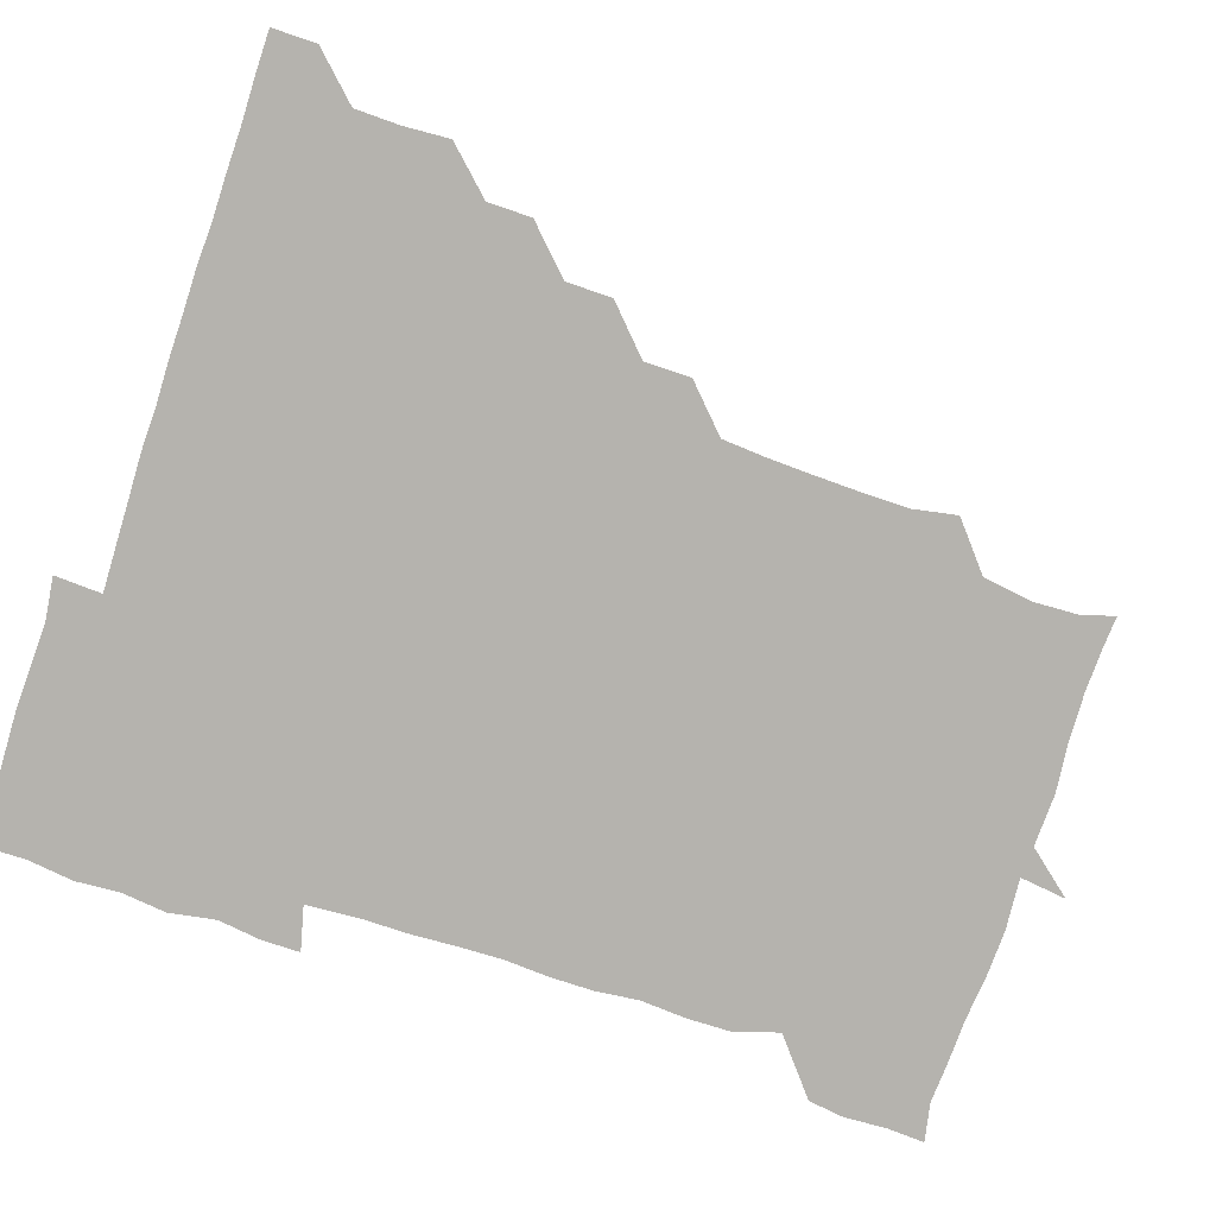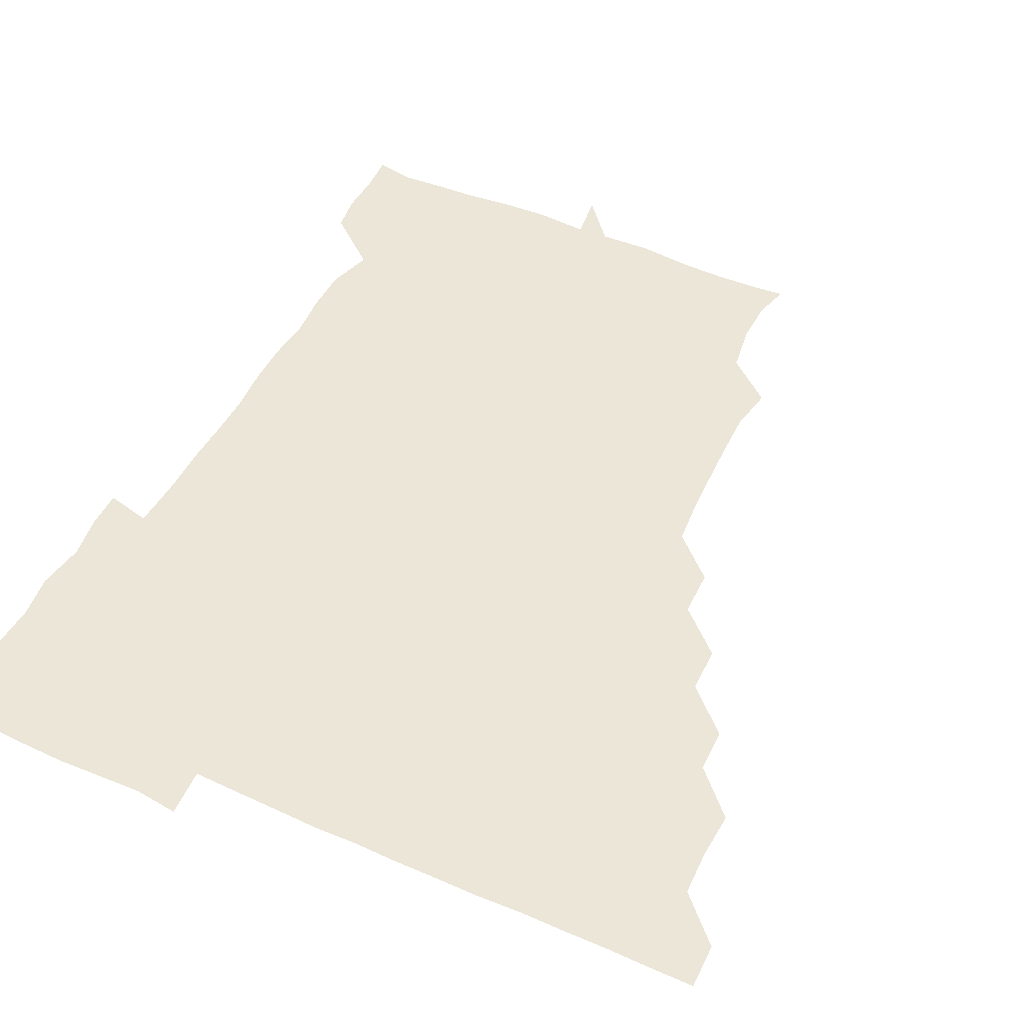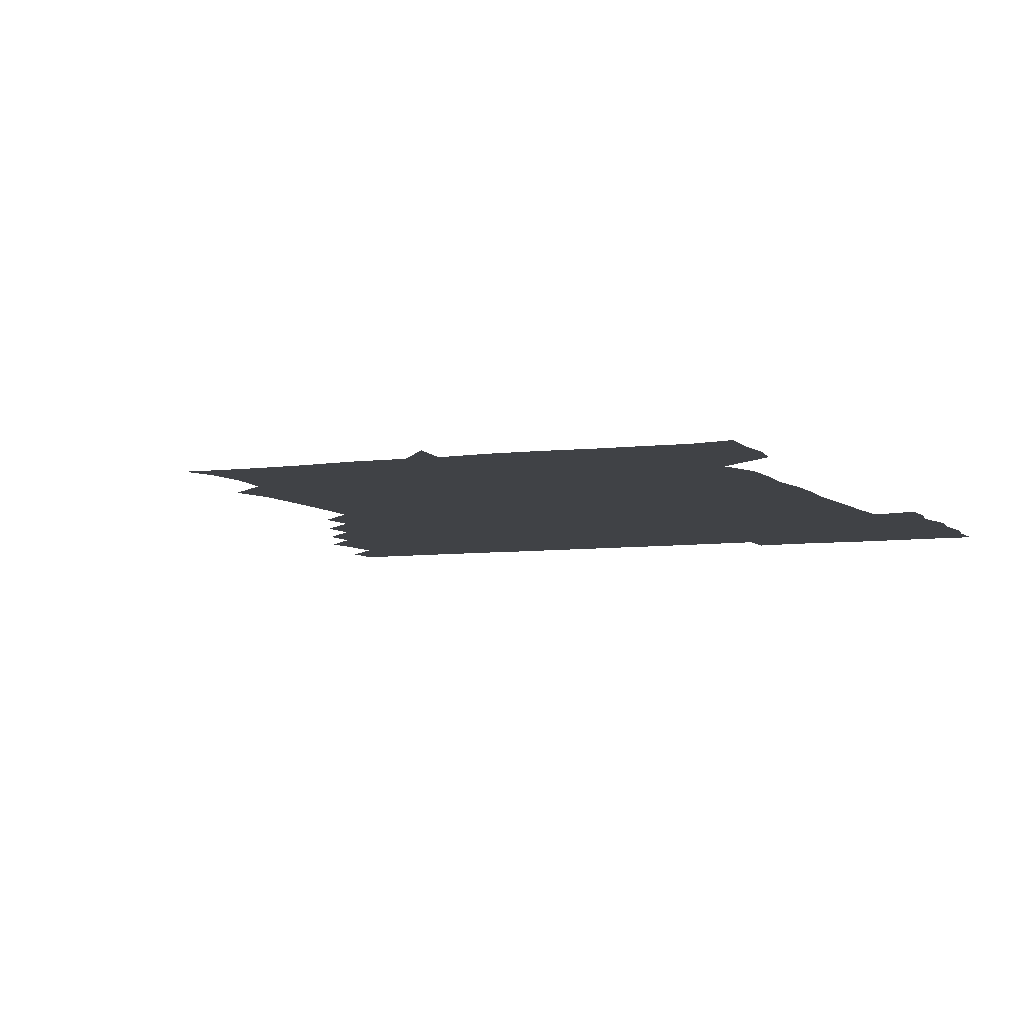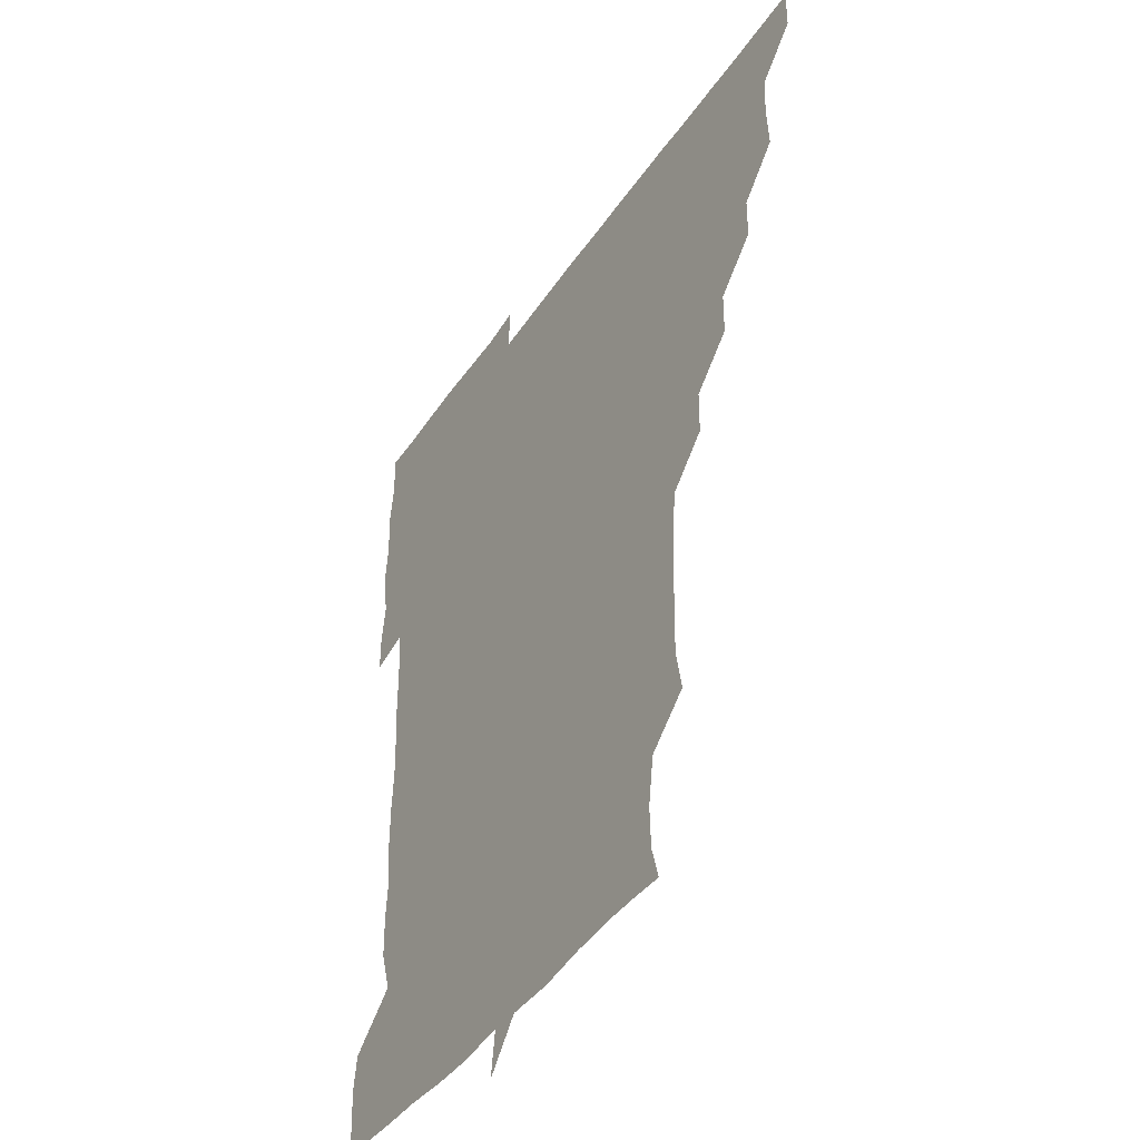
<metadata>
{"format":"obj","ext":"obj","renderer":"f3d","projection":"perspective","resolution":1024,"background":"white","views":[{"elev":-79.9,"azim":-108.0,"up":"+Z"},{"elev":49.3,"azim":-154.0,"up":"+Z"},{"elev":-6.1,"azim":23.7,"up":"+Z"},{"elev":-43.0,"azim":-121.4,"up":"+Y"}]}
</metadata>
<code>
v 451.3 450.9 0
v 451.1 466.3 0
v 465.7 404.5 0
v 466.6 420.5 0
v 466.1 435.8 0
v 466.2 450.6 0
v 465.8 466.3 0
v 480.4 374.3 0
v 480.2 389.4 0
v 481.8 406.4 0
v 481.3 421.1 0
v 481.1 436 0
v 480.9 451.1 0
v 481 466.1 0
v 495.9 343.8 0
v 495.7 359.5 0
v 496.7 376.4 0
v 496.9 391.8 0
v 496.5 406.4 0
v 496.3 421.1 0
v 496.3 435.9 0
v 496.4 450.5 0
v 496 466.3 0
v 511.5 313.4 0
v 511.4 329.3 0
v 511.8 346.6 0
v 511.1 361.1 0
v 511.8 377.2 0
v 511 391 0
v 511.2 406.2 0
v 511.2 421.1 0
v 511.1 435.9 0
v 511.1 450.6 0
v 511.1 466.2 0
v 526.3 221.7 0
v 529.1 237.1 0
v 528.9 252.5 0
v 528.4 268.6 0
v 527.7 284.2 0
v 526.5 299.2 0
v 526.5 316.2 0
v 526.3 331.3 0
v 526.6 347.1 0
v 526.3 361.3 0
v 526.2 376.3 0
v 526.2 391.2 0
v 526 406 0
v 526.1 421 0
v 526 435.9 0
v 526 450.7 0
v 526.2 466.8 0
v 541 164.9 0
v 544.3 176.7 0
v 544.8 191.6 0
v 542.3 208.4 0
v 541.9 226.3 0
v 542.5 240.9 0
v 542 255.8 0
v 541.6 270.4 0
v 541.2 285.6 0
v 541.3 301.2 0
v 541.2 316.3 0
v 541.3 331.8 0
v 541.1 345.9 0
v 541.1 361.3 0
v 541.6 376.8 0
v 541.1 391.1 0
v 541.6 406.3 0
v 541.1 421 0
v 541.2 435.7 0
v 541 451 0
v 541 466.8 0
v 552.2 165.7 0
v 557.3 181.6 0
v 556.8 195.7 0
v 556.9 212.2 0
v 555.9 225.6 0
v 556.6 242.5 0
v 556.6 257.2 0
v 557.1 272.6 0
v 555.9 285.6 0
v 556.1 301.6 0
v 556.2 317 0
v 556.1 330.7 0
v 556.4 347 0
v 556.1 361.4 0
v 556.2 376.5 0
v 555.7 390.7 0
v 556.3 406.2 0
v 556.2 420.9 0
v 556.2 435.7 0
v 556.1 450.6 0
v 555.7 466.9 0
v 566.7 166.2 0
v 571.1 182.1 0
v 571.5 197.7 0
v 571.2 212.4 0
v 571.3 227.5 0
v 571.5 242.2 0
v 571.4 257.2 0
v 571.6 272 0
v 571.2 286.5 0
v 571.2 302 0
v 570.8 315.3 0
v 571.3 331.7 0
v 571.1 346.5 0
v 570.9 360.8 0
v 571.1 376.5 0
v 571.2 391.3 0
v 571.2 406.1 0
v 570.9 421.1 0
v 571.1 435.8 0
v 571.3 450.1 0
v 570.7 466.6 0
v 583.1 165.7 0
v 586.5 182.4 0
v 586.5 196.6 0
v 586.3 211.5 0
v 586.1 225.6 0
v 585.5 242.1 0
v 586 256.6 0
v 586.7 272.1 0
v 586.2 286.3 0
v 585.9 301 0
v 586.1 315.9 0
v 586 332 0
v 586.1 347 0
v 586.2 361.3 0
v 586 375.8 0
v 586.1 391.3 0
v 586 406.1 0
v 586.2 421 0
v 586.3 435.6 0
v 586 450.5 0
v 585.4 467 0
v 600.4 164 0
v 601.1 181.4 0
v 601.1 197 0
v 601.3 211.3 0
v 601.4 226.9 0
v 601 240.2 0
v 600.3 256.2 0
v 601.3 272.4 0
v 601.1 286.4 0
v 601 301.1 0
v 601.1 316.7 0
v 601.1 331.6 0
v 601 345.8 0
v 601.1 361 0
v 601.1 376.4 0
v 601.1 391.2 0
v 601.1 406.1 0
v 601.2 421 0
v 601.1 435.9 0
v 600.9 451.1 0
v 600.3 466.6 0
v 618.5 164.7 0
v 616.1 182.7 0
v 616 197 0
v 616.2 212.6 0
v 616.3 226.7 0
v 616.5 241.4 0
v 615.8 255.2 0
v 615.6 272.1 0
v 615.9 286.7 0
v 616.2 301.4 0
v 615.9 316.5 0
v 615.9 332 0
v 616 345.8 0
v 616.1 361.9 0
v 616 376.2 0
v 616.1 391.7 0
v 616.1 406.1 0
v 616.3 420.9 0
v 616.1 436 0
v 615.9 451.1 0
v 615.3 466.3 0
v 631.4 149.4 0
v 629.3 165.4 0
v 630.9 181.4 0
v 630.8 197 0
v 630.7 212.1 0
v 631 227.3 0
v 631.3 242.1 0
v 631.2 256.1 0
v 630.5 272.3 0
v 630.7 286.5 0
v 630.7 302.7 0
v 630.9 316.8 0
v 630.8 331.5 0
v 631 346.6 0
v 630.8 362.1 0
v 631 376.2 0
v 630.9 391.2 0
v 631 406.2 0
v 630.9 421.1 0
v 631.3 435.8 0
v 631.6 450.5 0
v 631.4 465.9 0
v 630.5 482.2 0
v 647.2 164.1 0
v 645.7 182.2 0
v 645.8 197.1 0
v 645.9 211.8 0
v 645.5 226.9 0
v 645.8 242.5 0
v 646 256.8 0
v 645.3 272.6 0
v 645.9 286.7 0
v 645.8 301.6 0
v 645.8 316.5 0
v 645.9 331.1 0
v 645.8 346.9 0
v 645.8 361.6 0
v 645.9 376.3 0
v 646.1 390.6 0
v 645.9 406.3 0
v 646 420.8 0
v 646.2 436.1 0
v 646.2 450.9 0
v 646.2 465.9 0
v 645.3 480.5 0
v 663.4 164.8 0
v 660.7 181.7 0
v 660.5 196.8 0
v 660.4 212.7 0
v 660.7 226.7 0
v 660.2 242.6 0
v 660.6 257.3 0
v 660.6 271.7 0
v 660.6 286.9 0
v 660.7 301.5 0
v 661 316.1 0
v 660.9 330.9 0
v 660.4 346.8 0
v 660.6 361.7 0
v 660.9 376.2 0
v 660.8 391.8 0
v 660.9 406.3 0
v 661 421.3 0
v 661 436.1 0
v 661.1 450.8 0
v 661.2 465.7 0
v 660.6 480.9 0
v 679.2 166.4 0
v 675.6 182.5 0
v 675.7 197 0
v 675.1 212.3 0
v 674.8 227.1 0
v 675 242.5 0
v 675.3 256.9 0
v 675.3 271.7 0
v 675.5 286.6 0
v 675.3 301.6 0
v 674.8 317.6 0
v 675.2 332.1 0
v 675.8 346.2 0
v 675.6 361.5 0
v 675.3 377.3 0
v 675.4 391.8 0
v 675.7 406.3 0
v 675.6 421.6 0
v 675.9 436.1 0
v 675.9 451 0
v 676.2 465.5 0
v 675.5 481.5 0
v 694.3 166.9 0
v 690.2 182.6 0
v 691.4 195.9 0
v 689 212.6 0
v 688.5 225.7 0
v 690 241.5 0
v 689.2 257.2 0
v 689 271.8 0
v 690.5 286.1 0
v 689.4 302.1 0
v 689.7 316.4 0
v 690.4 331.1 0
v 690.5 346.4 0
v 690 362.2 0
v 689.6 378 0
v 690 391.7 0
v 689.7 406.9 0
v 690.4 421.4 0
v 690.2 436.5 0
v 690.6 450.9 0
v 690.8 465.5 0
v 690.7 481.1 0
v 708.4 167.8 0
v 705.5 182.1 0
v 705.6 196.3 0
v 705.4 208.2 0
v 701 220.6 0
v 705.7 236 0
v 705.9 251.1 0
v 704.8 266.8 0
v 706.3 282 0
v 706.3 296.9 0
v 705.3 312.4 0
v 705.7 327.9 0
v 706.5 343.1 0
v 706.4 358.7 0
v 707.6 377.9 0
v 704.9 392.5 0
v 704.3 406.6 0
v 703.6 422.6 0
v 703.8 436.1 0
v 704 450.9 0
v 705.2 465.1 0
v 706 480.4 0
v 721.7 165.3 0
v 721 178.2 0
v 721.7 192.7 0
v 720 205.1 0
v 722.9 374.2 0
v 722.9 387.4 0
v 720.9 402.3 0
v 723.5 418.5 0
v 721.7 433.5 0
v 722.7 449.2 0
v 720.5 465.1 0
v 720.7 480.7 0
v 721 496 0
f 5 6 1
f 1 6 2
f 6 7 2
f 9 10 3
f 3 10 4
f 10 11 4
f 4 11 5
f 11 12 5
f 5 12 6
f 12 13 6
f 6 13 7
f 13 14 7
f 16 17 8
f 8 17 9
f 17 18 9
f 9 18 10
f 18 19 10
f 10 19 11
f 19 20 11
f 11 20 12
f 20 21 12
f 12 21 13
f 21 22 13
f 13 22 14
f 22 23 14
f 25 26 15
f 15 26 16
f 26 27 16
f 16 27 17
f 27 28 17
f 17 28 18
f 28 29 18
f 18 29 19
f 29 30 19
f 19 30 20
f 30 31 20
f 20 31 21
f 31 32 21
f 21 32 22
f 32 33 22
f 22 33 23
f 33 34 23
f 40 41 24
f 24 41 25
f 41 42 25
f 25 42 26
f 42 43 26
f 26 43 27
f 43 44 27
f 27 44 28
f 44 45 28
f 28 45 29
f 45 46 29
f 29 46 30
f 46 47 30
f 30 47 31
f 47 48 31
f 31 48 32
f 48 49 32
f 32 49 33
f 49 50 33
f 33 50 34
f 50 51 34
f 55 56 35
f 35 56 36
f 56 57 36
f 36 57 37
f 57 58 37
f 37 58 38
f 58 59 38
f 38 59 39
f 59 60 39
f 39 60 40
f 60 61 40
f 40 61 41
f 61 62 41
f 41 62 42
f 62 63 42
f 42 63 43
f 63 64 43
f 43 64 44
f 64 65 44
f 44 65 45
f 65 66 45
f 45 66 46
f 66 67 46
f 46 67 47
f 67 68 47
f 47 68 48
f 68 69 48
f 48 69 49
f 69 70 49
f 49 70 50
f 70 71 50
f 50 71 51
f 71 72 51
f 52 73 53
f 73 74 53
f 53 74 54
f 74 75 54
f 54 75 55
f 75 76 55
f 55 76 56
f 76 77 56
f 56 77 57
f 77 78 57
f 57 78 58
f 78 79 58
f 58 79 59
f 79 80 59
f 59 80 60
f 80 81 60
f 60 81 61
f 81 82 61
f 61 82 62
f 82 83 62
f 62 83 63
f 83 84 63
f 63 84 64
f 84 85 64
f 64 85 65
f 85 86 65
f 65 86 66
f 86 87 66
f 66 87 67
f 87 88 67
f 67 88 68
f 88 89 68
f 68 89 69
f 89 90 69
f 69 90 70
f 90 91 70
f 70 91 71
f 91 92 71
f 71 92 72
f 92 93 72
f 73 94 74
f 94 95 74
f 74 95 75
f 95 96 75
f 75 96 76
f 96 97 76
f 76 97 77
f 97 98 77
f 77 98 78
f 98 99 78
f 78 99 79
f 99 100 79
f 79 100 80
f 100 101 80
f 80 101 81
f 101 102 81
f 81 102 82
f 102 103 82
f 82 103 83
f 103 104 83
f 83 104 84
f 104 105 84
f 84 105 85
f 105 106 85
f 85 106 86
f 106 107 86
f 86 107 87
f 107 108 87
f 87 108 88
f 108 109 88
f 88 109 89
f 109 110 89
f 89 110 90
f 110 111 90
f 90 111 91
f 111 112 91
f 91 112 92
f 112 113 92
f 92 113 93
f 113 114 93
f 94 115 95
f 115 116 95
f 95 116 96
f 116 117 96
f 96 117 97
f 117 118 97
f 97 118 98
f 118 119 98
f 98 119 99
f 119 120 99
f 99 120 100
f 120 121 100
f 100 121 101
f 121 122 101
f 101 122 102
f 122 123 102
f 102 123 103
f 123 124 103
f 103 124 104
f 124 125 104
f 104 125 105
f 125 126 105
f 105 126 106
f 126 127 106
f 106 127 107
f 127 128 107
f 107 128 108
f 128 129 108
f 108 129 109
f 129 130 109
f 109 130 110
f 130 131 110
f 110 131 111
f 131 132 111
f 111 132 112
f 132 133 112
f 112 133 113
f 133 134 113
f 113 134 114
f 134 135 114
f 115 136 116
f 136 137 116
f 116 137 117
f 137 138 117
f 117 138 118
f 138 139 118
f 118 139 119
f 139 140 119
f 119 140 120
f 140 141 120
f 120 141 121
f 141 142 121
f 121 142 122
f 142 143 122
f 122 143 123
f 143 144 123
f 123 144 124
f 144 145 124
f 124 145 125
f 145 146 125
f 125 146 126
f 146 147 126
f 126 147 127
f 147 148 127
f 127 148 128
f 148 149 128
f 128 149 129
f 149 150 129
f 129 150 130
f 150 151 130
f 130 151 131
f 151 152 131
f 131 152 132
f 152 153 132
f 132 153 133
f 153 154 133
f 133 154 134
f 154 155 134
f 134 155 135
f 155 156 135
f 136 157 137
f 157 158 137
f 137 158 138
f 158 159 138
f 138 159 139
f 159 160 139
f 139 160 140
f 160 161 140
f 140 161 141
f 161 162 141
f 141 162 142
f 162 163 142
f 142 163 143
f 163 164 143
f 143 164 144
f 164 165 144
f 144 165 145
f 165 166 145
f 145 166 146
f 166 167 146
f 146 167 147
f 167 168 147
f 147 168 148
f 168 169 148
f 148 169 149
f 169 170 149
f 149 170 150
f 170 171 150
f 150 171 151
f 171 172 151
f 151 172 152
f 172 173 152
f 152 173 153
f 173 174 153
f 153 174 154
f 174 175 154
f 154 175 155
f 175 176 155
f 155 176 156
f 176 177 156
f 178 179 157
f 157 179 158
f 179 180 158
f 158 180 159
f 180 181 159
f 159 181 160
f 181 182 160
f 160 182 161
f 182 183 161
f 161 183 162
f 183 184 162
f 162 184 163
f 184 185 163
f 163 185 164
f 185 186 164
f 164 186 165
f 186 187 165
f 165 187 166
f 187 188 166
f 166 188 167
f 188 189 167
f 167 189 168
f 189 190 168
f 168 190 169
f 190 191 169
f 169 191 170
f 191 192 170
f 170 192 171
f 192 193 171
f 171 193 172
f 193 194 172
f 172 194 173
f 194 195 173
f 173 195 174
f 195 196 174
f 174 196 175
f 196 197 175
f 175 197 176
f 197 198 176
f 176 198 177
f 198 199 177
f 179 201 180
f 201 202 180
f 180 202 181
f 202 203 181
f 181 203 182
f 203 204 182
f 182 204 183
f 204 205 183
f 183 205 184
f 205 206 184
f 184 206 185
f 206 207 185
f 185 207 186
f 207 208 186
f 186 208 187
f 208 209 187
f 187 209 188
f 209 210 188
f 188 210 189
f 210 211 189
f 189 211 190
f 211 212 190
f 190 212 191
f 212 213 191
f 191 213 192
f 213 214 192
f 192 214 193
f 214 215 193
f 193 215 194
f 215 216 194
f 194 216 195
f 216 217 195
f 195 217 196
f 217 218 196
f 196 218 197
f 218 219 197
f 197 219 198
f 219 220 198
f 198 220 199
f 220 221 199
f 199 221 200
f 221 222 200
f 201 223 202
f 223 224 202
f 202 224 203
f 224 225 203
f 203 225 204
f 225 226 204
f 204 226 205
f 226 227 205
f 205 227 206
f 227 228 206
f 206 228 207
f 228 229 207
f 207 229 208
f 229 230 208
f 208 230 209
f 230 231 209
f 209 231 210
f 231 232 210
f 210 232 211
f 232 233 211
f 211 233 212
f 233 234 212
f 212 234 213
f 234 235 213
f 213 235 214
f 235 236 214
f 214 236 215
f 236 237 215
f 215 237 216
f 237 238 216
f 216 238 217
f 238 239 217
f 217 239 218
f 239 240 218
f 218 240 219
f 240 241 219
f 219 241 220
f 241 242 220
f 220 242 221
f 242 243 221
f 221 243 222
f 243 244 222
f 223 245 224
f 245 246 224
f 224 246 225
f 246 247 225
f 225 247 226
f 247 248 226
f 226 248 227
f 248 249 227
f 227 249 228
f 249 250 228
f 228 250 229
f 250 251 229
f 229 251 230
f 251 252 230
f 230 252 231
f 252 253 231
f 231 253 232
f 253 254 232
f 232 254 233
f 254 255 233
f 233 255 234
f 255 256 234
f 234 256 235
f 256 257 235
f 235 257 236
f 257 258 236
f 236 258 237
f 258 259 237
f 237 259 238
f 259 260 238
f 238 260 239
f 260 261 239
f 239 261 240
f 261 262 240
f 240 262 241
f 262 263 241
f 241 263 242
f 263 264 242
f 242 264 243
f 264 265 243
f 243 265 244
f 265 266 244
f 245 267 246
f 267 268 246
f 246 268 247
f 268 269 247
f 247 269 248
f 269 270 248
f 248 270 249
f 270 271 249
f 249 271 250
f 271 272 250
f 250 272 251
f 272 273 251
f 251 273 252
f 273 274 252
f 252 274 253
f 274 275 253
f 253 275 254
f 275 276 254
f 254 276 255
f 276 277 255
f 255 277 256
f 277 278 256
f 256 278 257
f 278 279 257
f 257 279 258
f 279 280 258
f 258 280 259
f 280 281 259
f 259 281 260
f 281 282 260
f 260 282 261
f 282 283 261
f 261 283 262
f 283 284 262
f 262 284 263
f 284 285 263
f 263 285 264
f 285 286 264
f 264 286 265
f 286 287 265
f 265 287 266
f 287 288 266
f 267 289 268
f 289 290 268
f 268 290 269
f 290 291 269
f 269 291 270
f 291 292 270
f 270 292 271
f 292 293 271
f 271 293 272
f 293 294 272
f 272 294 273
f 294 295 273
f 273 295 274
f 295 296 274
f 274 296 275
f 296 297 275
f 275 297 276
f 297 298 276
f 276 298 277
f 298 299 277
f 277 299 278
f 299 300 278
f 278 300 279
f 300 301 279
f 279 301 280
f 301 302 280
f 280 302 281
f 302 303 281
f 281 303 282
f 303 304 282
f 282 304 283
f 304 305 283
f 283 305 284
f 305 306 284
f 284 306 285
f 306 307 285
f 285 307 286
f 307 308 286
f 286 308 287
f 308 309 287
f 287 309 288
f 309 310 288
f 289 311 290
f 311 312 290
f 290 312 291
f 312 313 291
f 291 313 292
f 313 314 292
f 292 314 293
f 303 315 304
f 315 316 304
f 304 316 305
f 316 317 305
f 305 317 306
f 317 318 306
f 306 318 307
f 318 319 307
f 307 319 308
f 319 320 308
f 308 320 309
f 320 321 309
f 309 321 310
f 321 322 310

</code>
